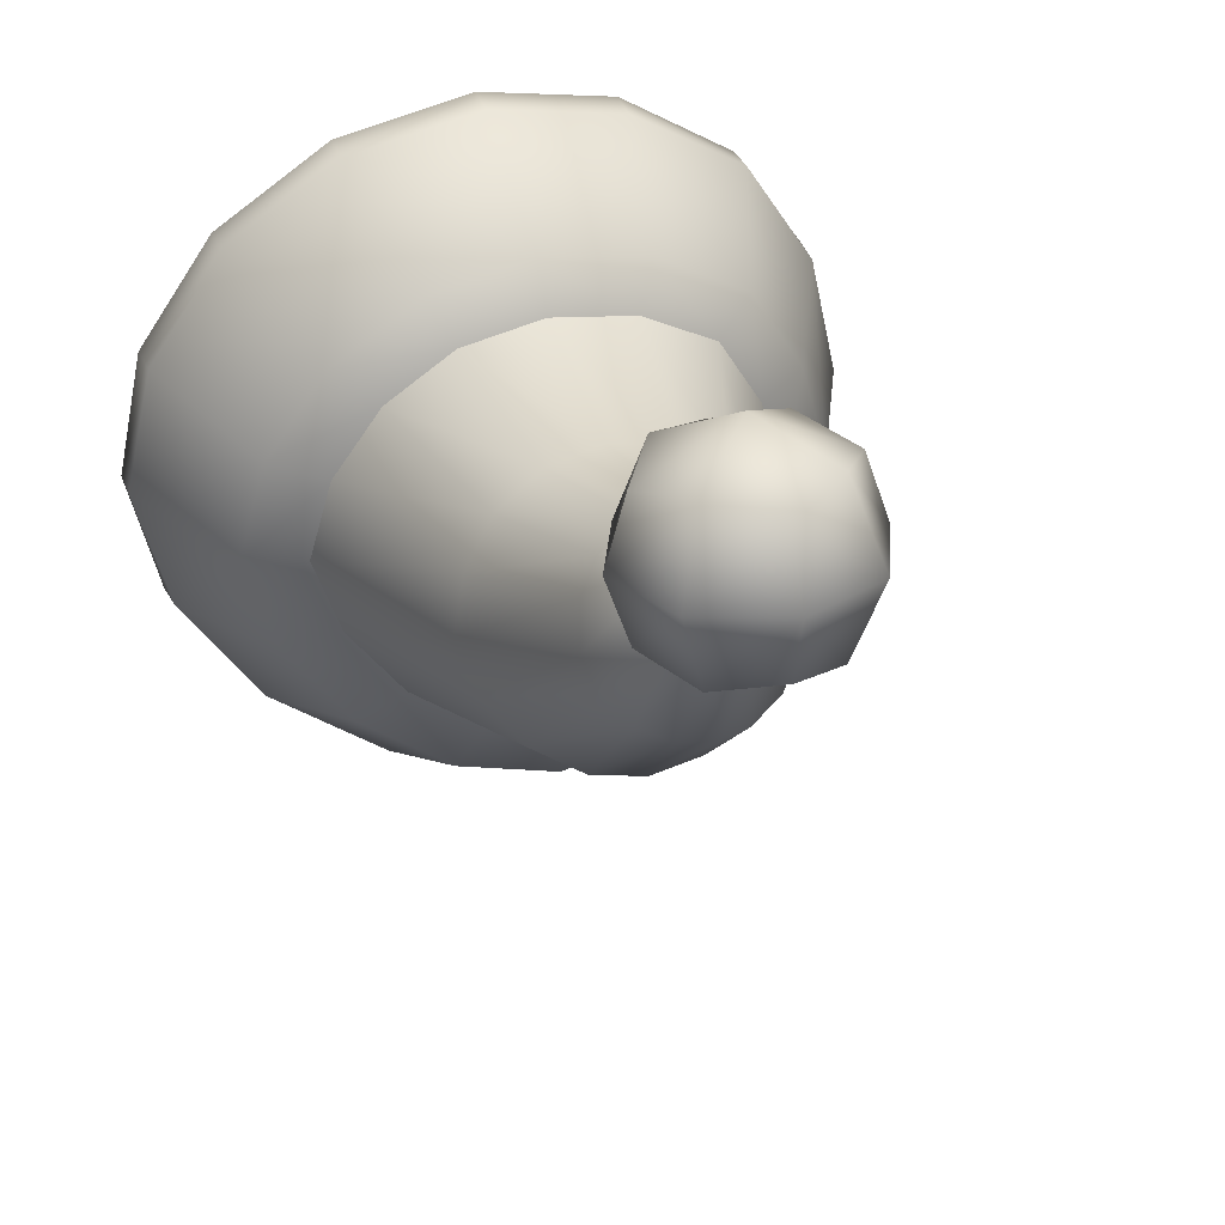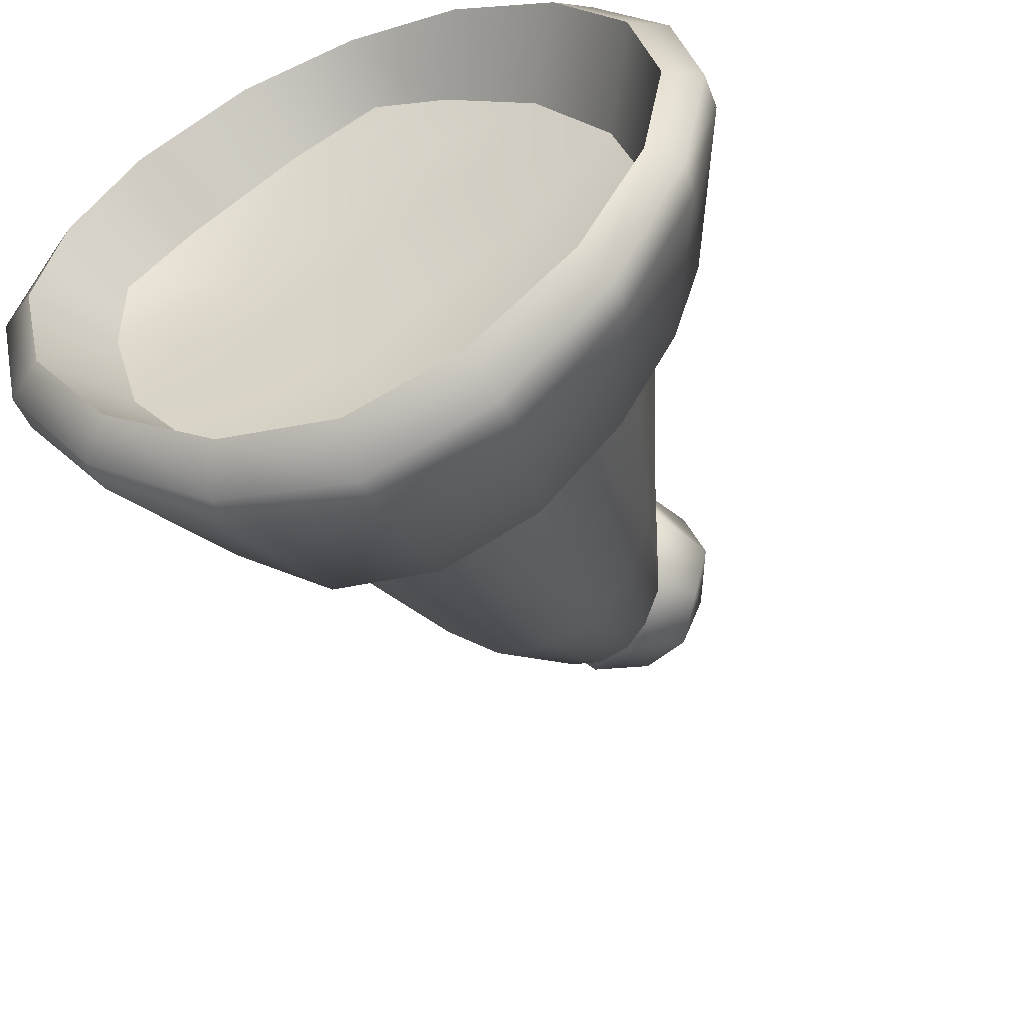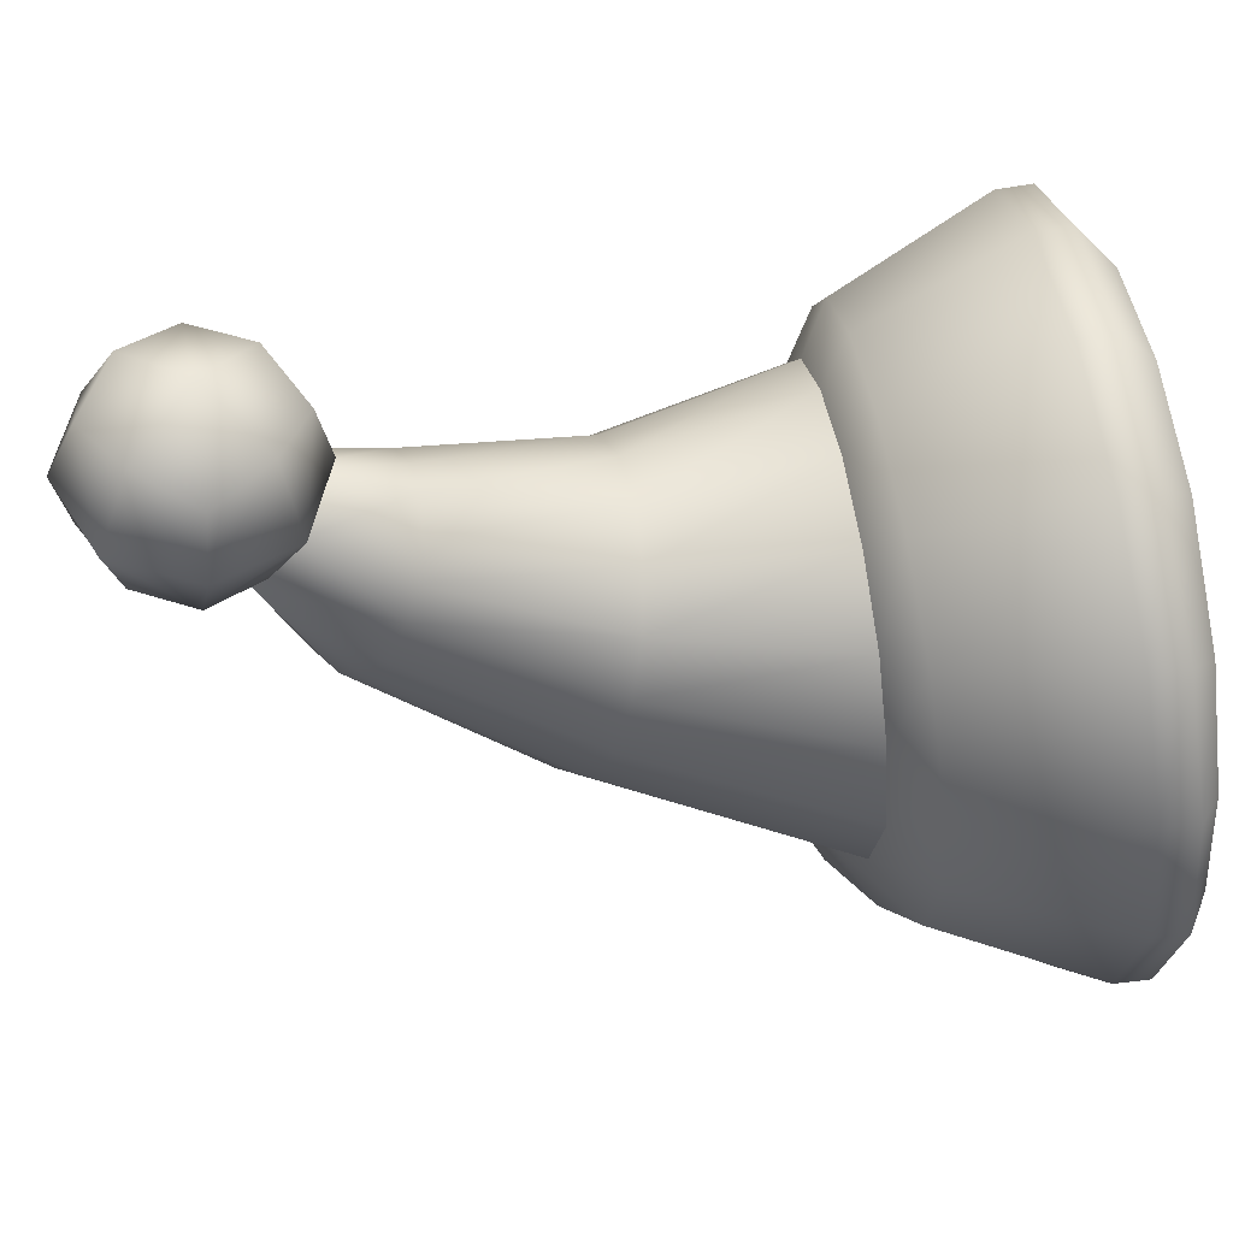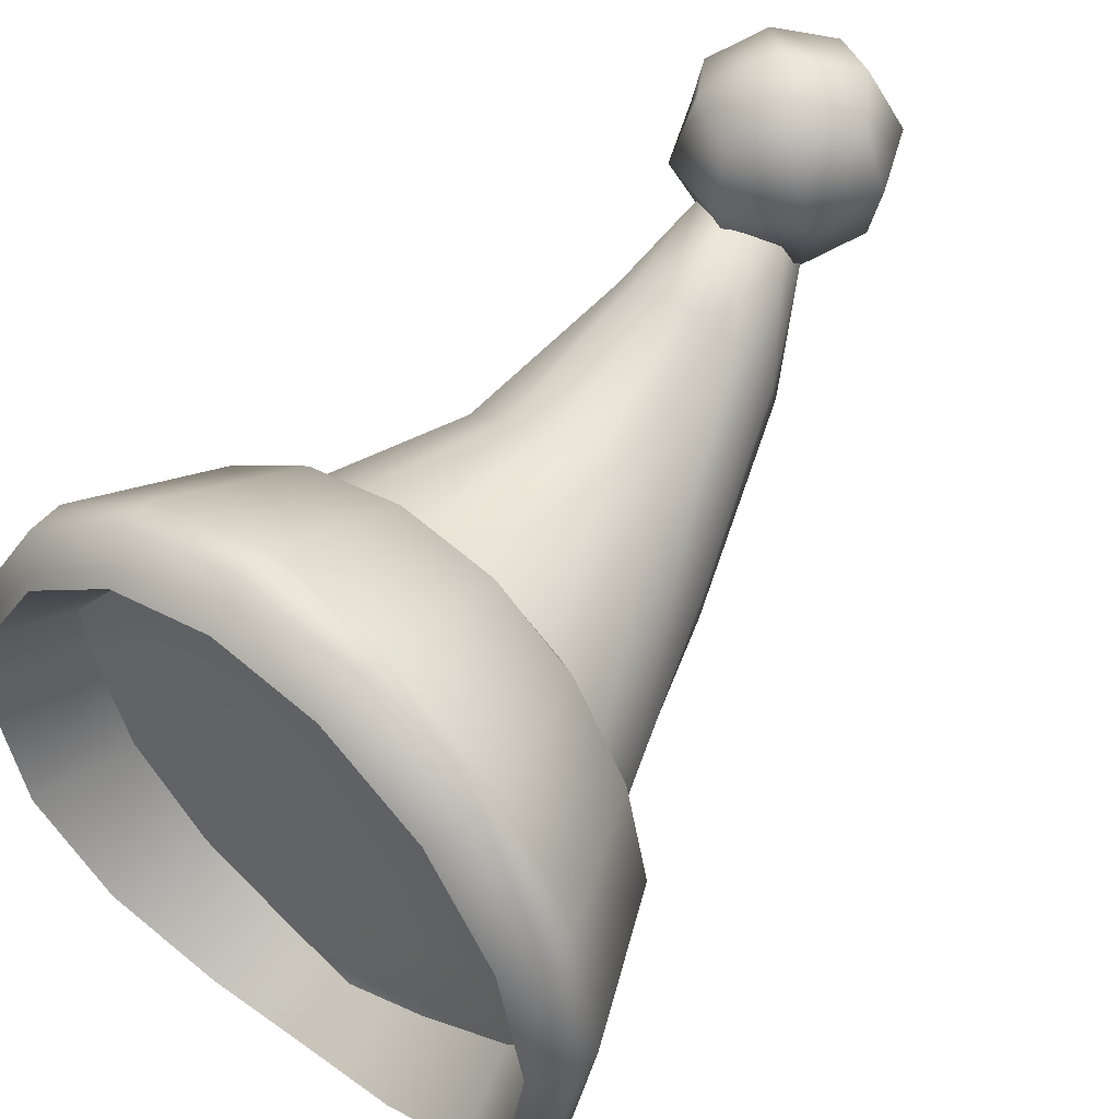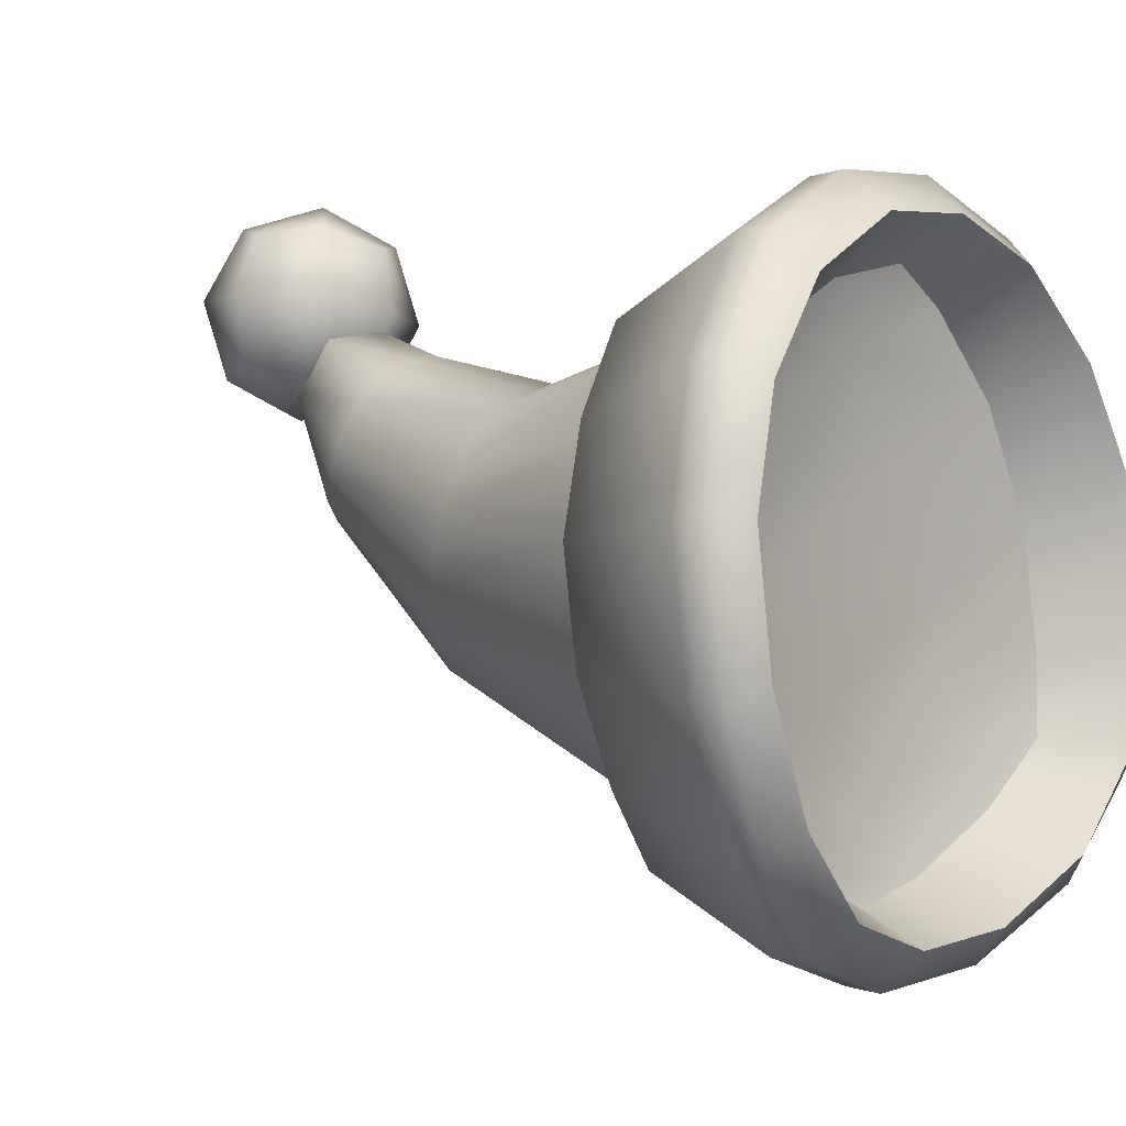
<metadata>
{"format":"obj","ext":"obj","renderer":"f3d","projection":"perspective","resolution":1024,"background":"white","views":[{"elev":36.6,"azim":-17.8,"up":"+Y"},{"elev":-54.6,"azim":-158.1,"up":"+Y"},{"elev":56.7,"azim":80.1,"up":"+Y"},{"elev":45.6,"azim":-140.8,"up":"+Y"},{"elev":-9.1,"azim":128.3,"up":"+Y"}]}
</metadata>
<code>
g m_SantaHat01
v -0.269 -0.01799 -0.2366
v -0.2408 0.07951 -0.2357
v -0.1617 0.104 -0.00103
v -0.1792 0.04055 0.01812
v -0.2386 -0.1158 -0.2318
v -0.1041 0.207 0.2064
v -0.1601 -0.02231 0.04049
v -0.176 -0.1984 -0.2123
v -0.1116 0.1597 0.2286
v -0.05745 0.3012 0.3137
v -0.06102 0.2541 0.3443
v -0.1202 -0.07319 0.06959
v -0.09355 -0.2509 -0.1877
v -0.1025 0.1261 0.2504
v -0.07369 0.09855 0.2757
v -0.03194 0.2319 0.3678
v -0.06396 -0.1027 0.09596
v -0.000912 -0.2719 -0.1745
v -0.0412 0.08674 0.2947
v -0.00313 -0.1113 0.107
v 0.09464 -0.2627 -0.1828
v 0.0001553 0.08455 0.3022
v 0.06016 -0.1065 0.09812
v 0.1769 -0.2041 -0.2099
v 0.114 -0.07319 0.06959
v 0.2461 -0.1208 -0.2295
v 0.03427 0.08709 0.2948
v 0.01012 0.2285 0.3656
v 0.1584 -0.02386 0.0416
v 0.2674 -0.01942 -0.2359
v 0.07368 0.1007 0.2733
v -0.0006041 0.3048 0.3521
v -0.06102 0.2541 0.3443
v -0.05745 0.3012 0.3137
v -0.006028 0.3376 0.3036
v 0.05264 0.3021 0.2954
v 0.05733 0.2371 0.3399
v 0.1729 0.04055 0.01812
v 0.2383 0.08262 -0.2354
v 0.09731 0.125 0.2496
v 0.1554 0.104 -0.00103
v 0.1867 0.171 -0.2332
v 0.1064 0.1587 0.2278
v 0.09818 0.2075 0.2049
v 0.05264 0.3021 0.2954
v 0.1223 0.1612 -0.01637
v 0.0975 0.2193 -0.2337
v 0.07754 0.2399 0.1891
v 0.06299 0.1941 -0.02749
v -0.00313 0.2351 -0.2341
v 0.04497 0.2627 0.1781
v -0.00313 0.2069 -0.03145
v -0.1003 0.2158 -0.234
v -0.002912 0.2742 0.1743
v -0.006028 0.3376 0.3036
v -0.06925 0.1941 -0.02749
v -0.182 0.1611 -0.2344
v -0.04286 0.266 0.1783
v -0.1249 0.1579 -0.01638
v -0.2408 0.07951 -0.2357
v -0.1617 0.104 -0.00103
v -0.08355 0.2395 0.1907
v -0.05745 0.3012 0.3137
v -0.1041 0.207 0.2064
v 0.1077 0.244 -0.4483
v -0.002048 0.2804 -0.4584
v -0.0926 0.2505 -0.4493
v 0.04112 0.187 -0.4206
v 0.2369 0.1575 -0.4417
v -0.2051 0.1686 -0.4427
v 0.2101 0.07625 -0.4098
v 0.3125 0.07134 -0.444
v 0.3214 -0.02162 -0.4284
v -0.05305 0.08037 -0.4102
v -0.2918 0.04616 -0.4332
v 0.1462 -0.04813 -0.3978
v 0.2874 -0.1525 -0.4183
v -0.1466 -0.0522 -0.3974
v -0.3316 -0.08756 -0.4231
v 0.05365 -0.1784 -0.3851
v 0.2023 -0.2718 -0.4046
v -0.2182 -0.1807 -0.3849
v -0.3275 -0.1843 -0.4239
v -0.2479 -0.2672 -0.405
v -0.04612 -0.2852 -0.3747
v 0.08746 -0.3507 -0.3931
v -0.1145 -0.3452 -0.3945
v -0.004697 -0.3803 -0.3956
v -0.007321 0.3401 0.2487
v -0.007838 0.268 0.2828
v 0.05814 0.2559 0.3259
v 0.08605 0.3442 0.2863
v 0.1005 0.2811 0.3886
v 0.1253 0.3562 0.3783
v -0.006426 0.4186 0.2626
v 0.05987 0.4404 0.3012
v 0.1019 0.4318 0.3684
v -0.07175 0.4417 0.302
v -0.005066 0.488 0.3617
v -0.1001 0.3462 0.2876
v -0.007321 0.3401 0.2487
v -0.07348 0.2573 0.3268
v -0.007838 0.268 0.2828
v -0.1145 0.2833 0.39
v -0.1379 0.3589 0.38
v -0.113 0.434 0.3698
v 0.0609 0.4579 0.4316
v 0.1253 0.3562 0.3783
v -0.07071 0.4592 0.4325
v -0.1379 0.3589 0.38
v 0.08751 0.369 0.4708
v 0.1005 0.2811 0.3886
v -0.09862 0.3709 0.472
v -0.1145 0.2833 0.39
v -0.07244 0.2747 0.4572
v -0.00474 0.4471 0.4756
v -0.005256 0.375 0.5096
v -0.005256 0.375 0.5096
v -0.006151 0.2965 0.4958
v 0.05917 0.2734 0.4563
v -0.005256 0.375 0.5096
v 0.05814 0.2559 0.3259
v -0.006151 0.2965 0.4958
v -0.007511 0.2271 0.3967
v -0.007838 0.268 0.2828
v -0.07244 0.2747 0.4572
v -0.07348 0.2573 0.3268
v -0.1145 0.2833 0.39
v 0.1077 0.244 -0.4483
v 0.2369 0.1575 -0.4417
v 0.267 0.2039 -0.5345
v 0.1379 0.2916 -0.5343
v 0.3459 0.08583 -0.5347
v -0.002048 0.2804 -0.4584
v 0.3125 0.07134 -0.444
v -0.001947 0.3196 -0.5342
v 0.3763 -0.04865 -0.5347
v -0.0926 0.2505 -0.4493
v 0.3214 -0.02162 -0.4284
v -0.139 0.2943 -0.5353
v 0.3453 -0.195 -0.5276
v -0.2051 0.1686 -0.4427
v 0.2874 -0.1525 -0.4183
v -0.2643 0.2103 -0.5356
v 0.2584 -0.3203 -0.5066
v -0.2918 0.04616 -0.4332
v 0.2023 -0.2718 -0.4046
v -0.3508 0.08531 -0.5362
v 0.1324 -0.4015 -0.4807
v -0.3316 -0.08756 -0.4231
v 0.08746 -0.3507 -0.3931
v -0.3836 -0.06143 -0.5348
v -0.002977 -0.4241 -0.4699
v -0.3275 -0.1843 -0.4239
v -0.004697 -0.3803 -0.3956
v -0.3546 -0.1995 -0.5259
v -0.1404 -0.3979 -0.4828
v -0.2479 -0.2672 -0.405
v -0.1145 -0.3452 -0.3945
v -0.2719 -0.317 -0.5066
v 0.1575 0.3366 -0.4941
v -0.00319 0.3685 -0.4924
v -0.001947 0.3196 -0.5342
v 0.1379 0.2916 -0.5343
v -0.139 0.2943 -0.5353
v 0.2962 0.2444 -0.4981
v 0.267 0.2039 -0.5345
v -0.1632 0.3362 -0.4941
v -0.2643 0.2103 -0.5356
v 0.3848 0.1071 -0.5046
v 0.3459 0.08583 -0.5347
v -0.2999 0.2439 -0.4981
v -0.3508 0.08531 -0.5362
v 0.4182 -0.0515 -0.5094
v 0.3763 -0.04865 -0.5347
v -0.3906 0.1075 -0.5047
v -0.3836 -0.06143 -0.5348
v 0.3848 -0.2128 -0.5024
v 0.3453 -0.195 -0.5276
v -0.4238 -0.0532 -0.5097
v -0.3546 -0.1995 -0.5259
v 0.2909 -0.3474 -0.4734
v 0.2584 -0.3203 -0.5066
v -0.3899 -0.2126 -0.5017
v -0.2719 -0.317 -0.5066
v 0.1549 -0.4373 -0.4355
v 0.1324 -0.4015 -0.4807
v -0.2974 -0.3467 -0.4731
v -0.1404 -0.3979 -0.4828
v -0.0035 -0.4657 -0.4183
v -0.002977 -0.4241 -0.4699
v -0.1602 -0.4349 -0.4366
v 0.289 -0.3409 -0.4318
v 0.1557 -0.4319 -0.3929
v -0.003738 -0.4579 -0.3764
v -0.1598 -0.4273 -0.3942
v -0.2944 -0.34 -0.4313
v -0.3857 -0.2073 -0.4606
v 0.3846 -0.2091 -0.4604
v -0.4228 -0.04945 -0.4673
v 0.4174 -0.04908 -0.4679
v -0.3874 0.1096 -0.4622
v 0.3819 0.1096 -0.4626
v -0.298 0.2448 -0.4553
v 0.2956 0.2484 -0.4553
v -0.1632 0.3362 -0.4508
v 0.1567 0.3369 -0.4512
v -0.00331 0.3687 -0.4494
v 0.3351 -0.0362 -0.2802
v 0.301 0.09107 -0.2758
v 0.2352 0.2029 -0.2689
v 0.1233 0.2673 -0.2665
v -0.00331 0.2888 -0.2656
v -0.1268 0.2637 -0.2663
v 0.3088 -0.1631 -0.2757
v -0.2306 0.193 -0.2695
v 0.2257 -0.2677 -0.2546
v -0.3034 0.08837 -0.2755
v 0.1219 -0.3419 -0.2229
v -0.3367 -0.03514 -0.2802
v -0.00169 -0.3566 -0.2123
v -0.3011 -0.1582 -0.2773
v -0.1213 -0.3299 -0.2273
v -0.2252 -0.262 -0.2557
v 0.09464 -0.2627 -0.1828
v 0.1769 -0.2041 -0.2099
v -0.000912 -0.2719 -0.1745
v -0.09355 -0.2509 -0.1877
v 0.2461 -0.1208 -0.2295
v -0.176 -0.1984 -0.2123
v -0.2386 -0.1158 -0.2318
v 0.2674 -0.01942 -0.2359
v -0.269 -0.01799 -0.2366
v 0.2383 0.08262 -0.2354
v -0.2408 0.07951 -0.2357
v 0.1867 0.171 -0.2332
v -0.182 0.1611 -0.2344
v 0.0975 0.2193 -0.2337
v -0.1003 0.2158 -0.234
v -0.00313 0.2351 -0.2341
g m_SantaHat01_0
f 3 2 1
f 4 3 1
f 4 1 5
f 3 4 6
f 7 4 5
f 7 5 8
f 4 9 6
f 4 7 9
f 6 9 10
f 9 11 10
f 12 7 8
f 12 8 13
f 7 14 9
f 9 14 11
f 7 12 14
f 14 15 11
f 12 15 14
f 15 16 11
f 17 12 13
f 12 17 15
f 17 13 18
f 17 19 15
f 15 19 16
f 20 17 18
f 17 20 19
f 20 18 21
f 20 22 19
f 19 22 16
f 23 20 21
f 20 23 22
f 23 21 24
f 25 23 24
f 25 24 26
f 23 27 22
f 23 25 27
f 22 28 16
f 22 27 28
f 29 25 26
f 29 26 30
f 25 31 27
f 27 31 28
f 25 29 31
f 16 28 32
f 33 16 32
f 33 32 34
f 34 32 35
f 32 36 35
f 32 37 36
f 28 37 32
f 31 37 28
f 38 29 30
f 38 30 39
f 29 40 31
f 31 40 37
f 29 38 40
f 41 38 39
f 41 39 42
f 38 43 40
f 40 43 37
f 38 41 43
f 43 44 37
f 41 44 43
f 44 45 37
f 46 41 42
f 41 46 44
f 46 42 47
f 46 48 44
f 44 48 45
f 49 46 47
f 46 49 48
f 49 47 50
f 48 51 45
f 49 51 48
f 52 49 50
f 49 52 51
f 52 50 53
f 51 54 45
f 52 54 51
f 54 55 45
f 56 52 53
f 52 56 54
f 56 53 57
f 54 58 55
f 56 58 54
f 59 56 57
f 56 59 58
f 59 57 60
f 61 59 60
f 58 62 55
f 59 62 58
f 59 61 62
f 62 63 55
f 61 64 62
f 62 64 63
f 67 66 65
f 68 67 65
f 68 65 69
f 70 67 68
f 71 68 69
f 71 69 72
f 73 71 72
f 74 70 68
f 74 68 71
f 75 70 74
f 76 71 73
f 76 74 71
f 77 76 73
f 78 75 74
f 78 74 76
f 79 75 78
f 80 76 77
f 80 78 76
f 81 80 77
f 82 79 78
f 82 78 80
f 83 79 82
f 84 83 82
f 85 80 81
f 85 82 80
f 84 82 85
f 86 85 81
f 87 84 85
f 87 85 86
f 88 87 86
f 91 90 89
f 92 91 89
f 93 91 92
f 94 93 92
f 92 89 95
f 94 92 96
f 96 92 95
f 97 94 96
f 96 95 98
f 97 96 99
f 99 96 98
f 98 95 100
f 95 101 100
f 100 101 102
f 101 103 102
f 100 102 104
f 105 100 104
f 98 100 105
f 106 98 105
f 99 98 106
f 107 97 99
f 108 97 107
f 109 99 106
f 107 99 109
f 109 106 110
f 111 108 107
f 112 108 111
f 113 109 110
f 113 110 114
f 115 113 114
f 116 107 109
f 116 109 113
f 111 107 116
f 117 111 116
f 118 116 113
f 118 113 115
f 119 118 115
f 120 112 111
f 120 111 121
f 112 120 122
f 123 120 121
f 120 124 122
f 120 123 124
f 122 124 125
f 123 126 124
f 124 127 125
f 124 126 127
f 126 128 127
f 131 130 129
f 132 131 129
f 131 133 130
f 132 129 134
f 133 135 130
f 136 132 134
f 133 137 135
f 136 134 138
f 137 139 135
f 140 136 138
f 137 141 139
f 140 138 142
f 141 143 139
f 144 140 142
f 141 145 143
f 144 142 146
f 145 147 143
f 148 144 146
f 145 149 147
f 148 146 150
f 149 151 147
f 152 148 150
f 149 153 151
f 152 150 154
f 153 155 151
f 156 152 154
f 153 157 155
f 156 154 158
f 157 159 155
f 160 156 158
f 160 158 159
f 157 160 159
f 163 162 161
f 164 163 161
f 163 165 162
f 164 161 166
f 167 164 166
f 165 168 162
f 165 169 168
f 167 166 170
f 171 167 170
f 169 172 168
f 169 173 172
f 171 170 174
f 175 171 174
f 173 176 172
f 173 177 176
f 175 174 178
f 179 175 178
f 177 180 176
f 177 181 180
f 179 178 182
f 183 179 182
f 181 184 180
f 181 185 184
f 183 182 186
f 187 183 186
f 185 188 184
f 185 189 188
f 187 186 190
f 191 187 190
f 189 191 192
f 189 192 188
f 191 190 192
f 182 178 193
f 186 182 194
f 182 193 194
f 190 186 195
f 186 194 195
f 192 190 196
f 190 195 196
f 188 192 197
f 192 196 197
f 184 188 198
f 188 197 198
f 178 199 193
f 178 174 199
f 184 198 200
f 180 184 200
f 174 201 199
f 174 170 201
f 180 200 202
f 176 180 202
f 170 203 201
f 170 166 203
f 176 202 204
f 172 176 204
f 166 205 203
f 166 161 205
f 172 204 206
f 168 172 206
f 161 207 205
f 161 162 207
f 162 168 208
f 168 206 208
f 162 208 207
f 201 203 209
f 203 205 210
f 203 210 209
f 205 207 211
f 205 211 210
f 207 208 212
f 207 212 211
f 208 206 213
f 208 213 212
f 206 204 214
f 206 214 213
f 201 209 215
f 199 201 215
f 204 216 214
f 204 202 216
f 199 215 217
f 193 199 217
f 202 218 216
f 202 200 218
f 193 217 219
f 194 193 219
f 200 220 218
f 200 198 220
f 194 219 221
f 195 194 221
f 198 222 220
f 198 197 222
f 195 221 223
f 196 195 223
f 197 196 224
f 197 224 222
f 196 223 224
f 225 219 217
f 226 225 217
f 225 227 219
f 227 221 219
f 226 217 215
f 227 228 221
f 228 223 221
f 229 226 215
f 228 230 223
f 230 224 223
f 229 215 209
f 230 231 224
f 232 229 209
f 231 222 224
f 232 209 210
f 231 233 222
f 234 232 210
f 233 220 222
f 234 210 211
f 233 235 220
f 236 234 211
f 235 218 220
f 236 211 212
f 235 237 218
f 238 236 212
f 237 216 218
f 238 212 213
f 237 239 216
f 240 238 213
f 239 214 216
f 240 213 214
f 239 240 214

</code>
